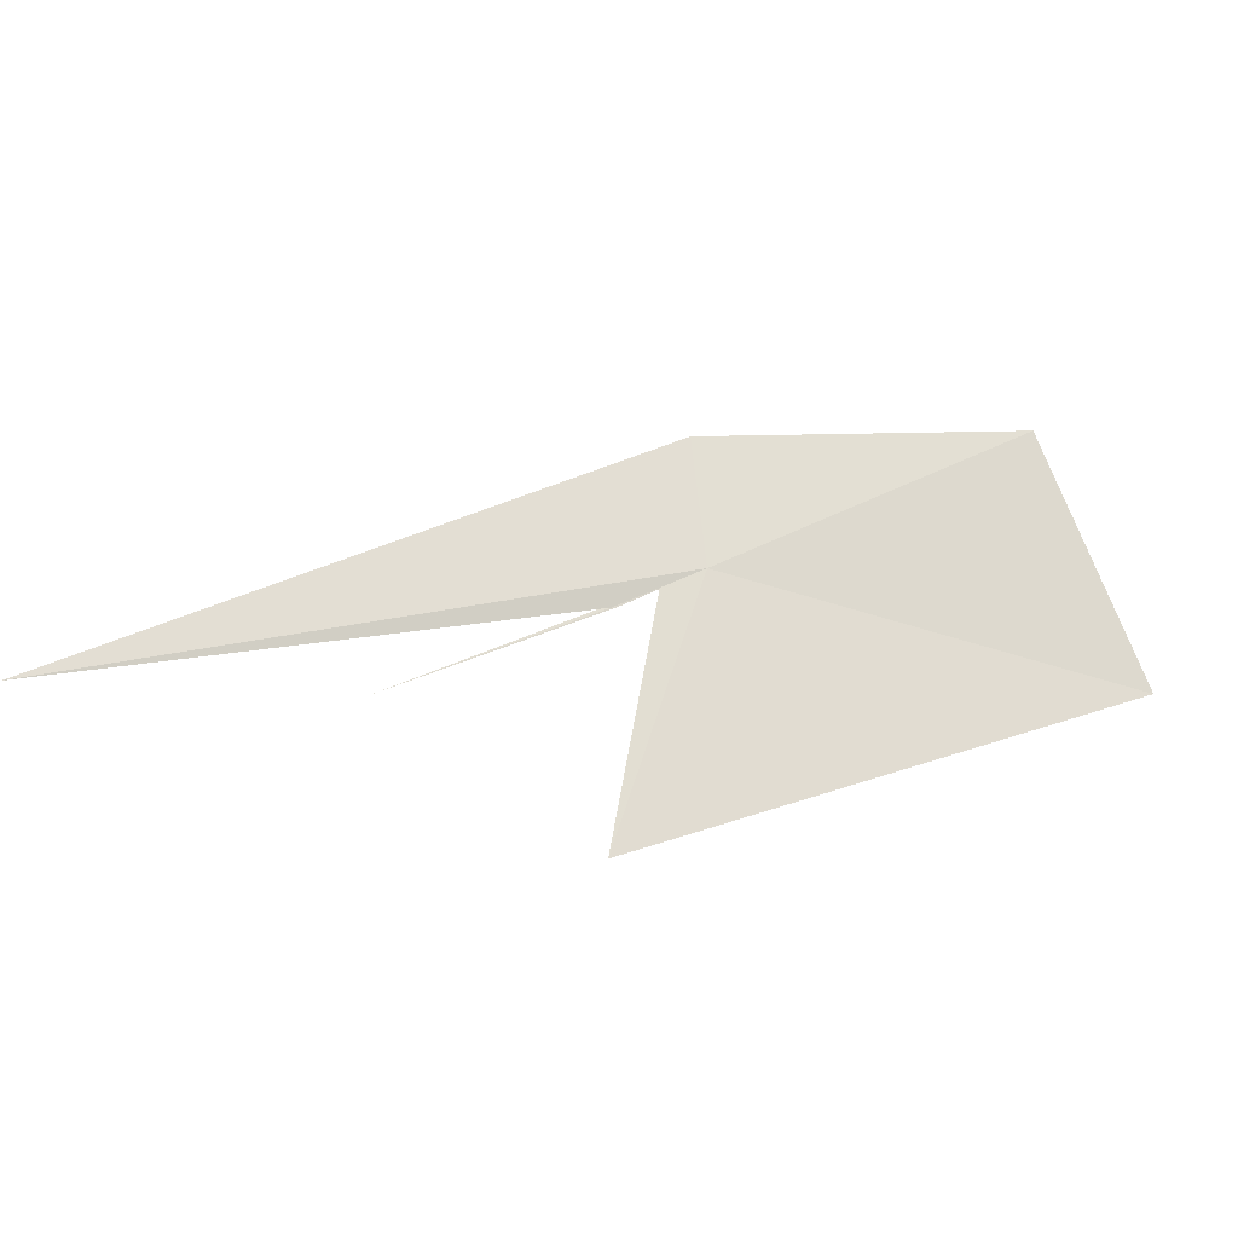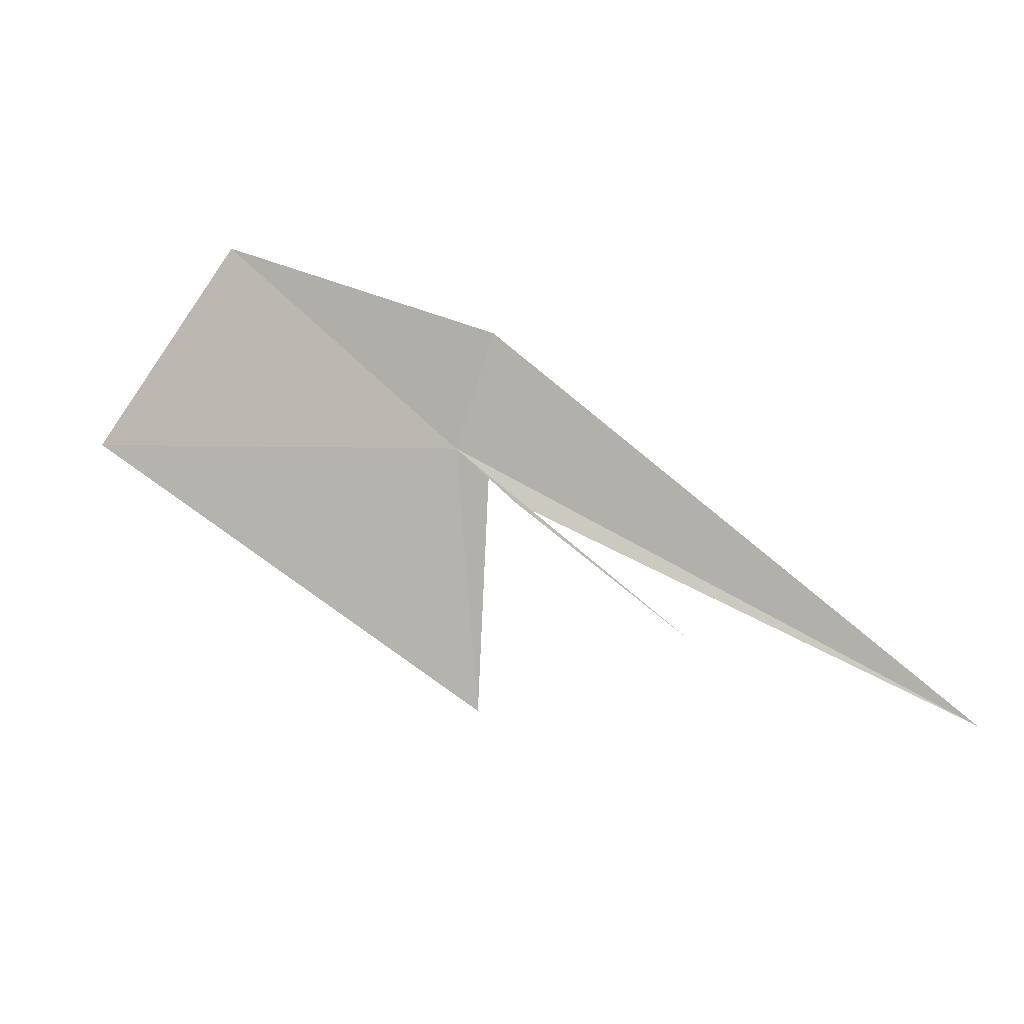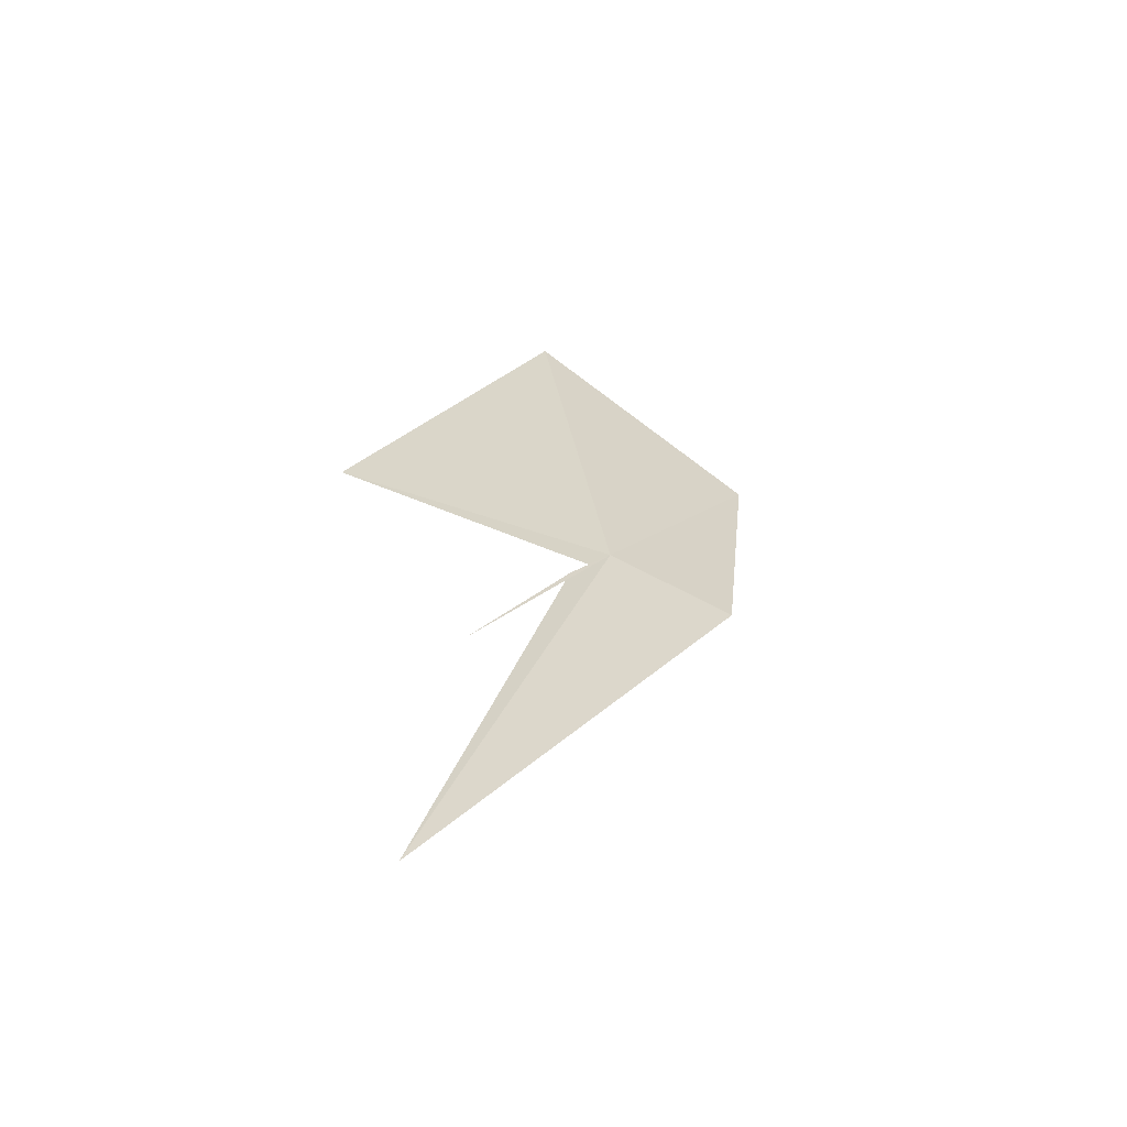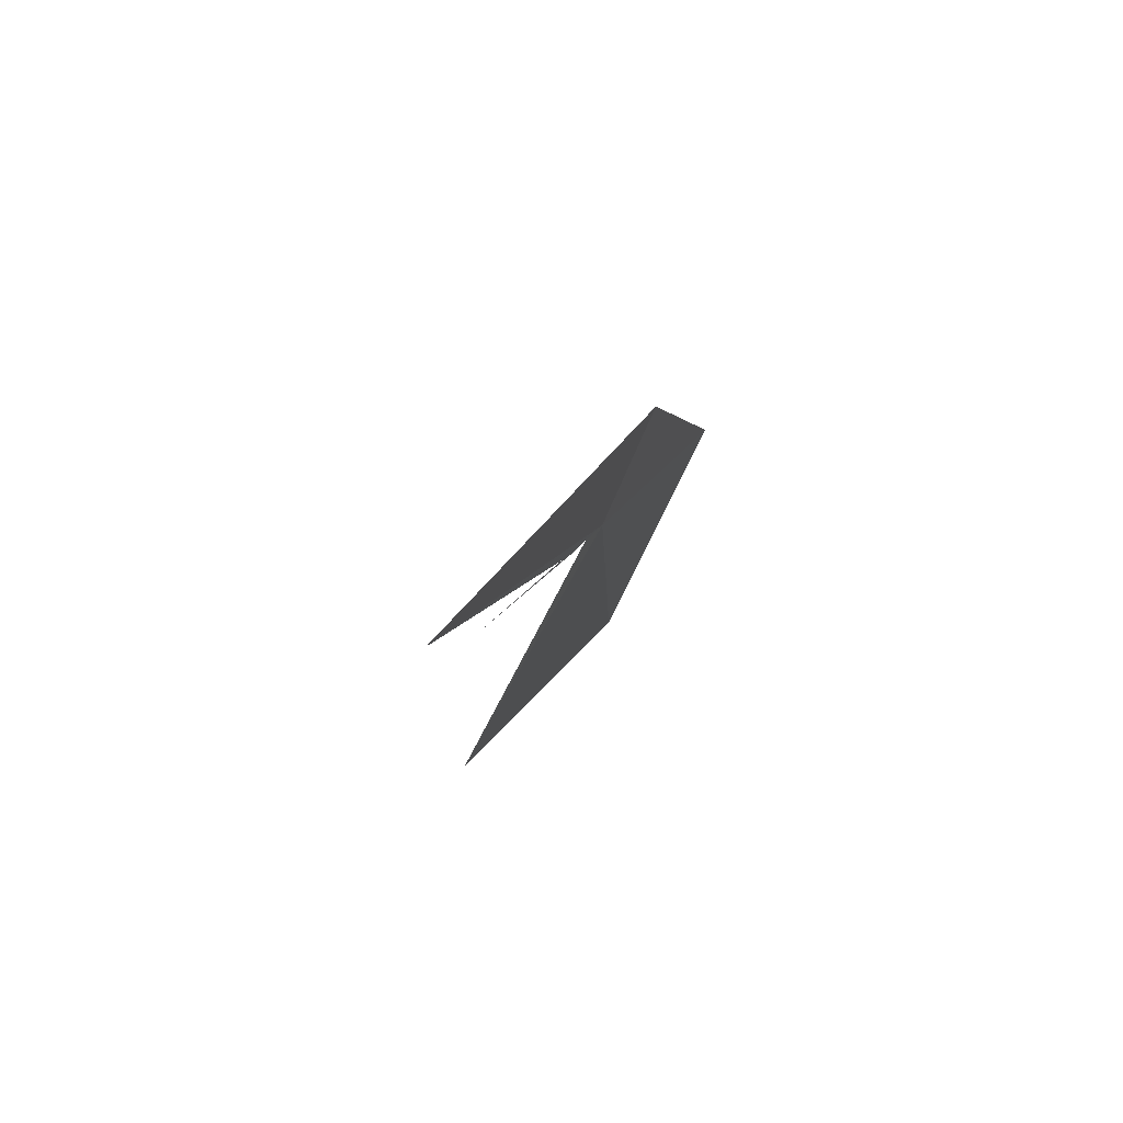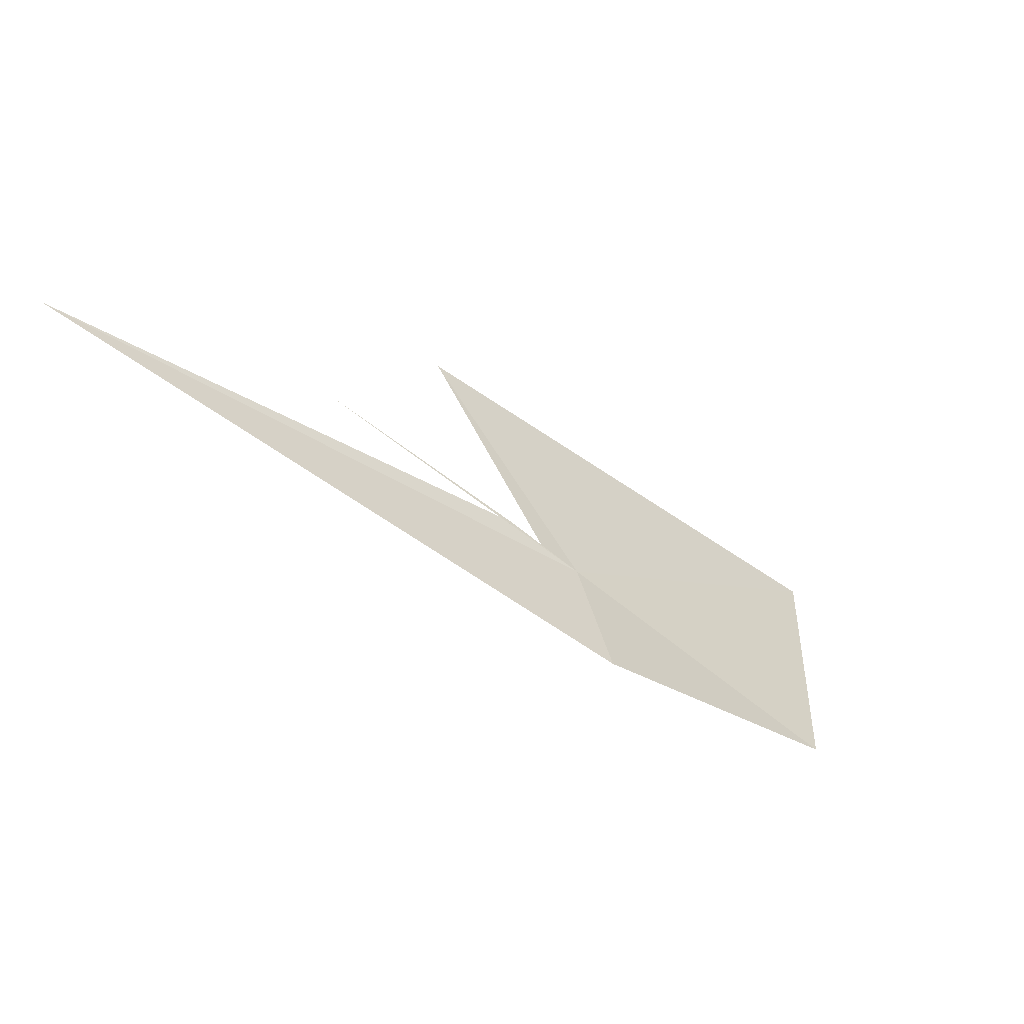
<metadata>
{"format":"obj","ext":"obj","renderer":"f3d","projection":"perspective","resolution":1024,"background":"white","views":[{"elev":-48.8,"azim":-39.3,"up":"+Z"},{"elev":32.5,"azim":168.8,"up":"+Z"},{"elev":58.3,"azim":-91.7,"up":"+Y"},{"elev":-7.6,"azim":-112.9,"up":"+Z"},{"elev":26.9,"azim":-37.8,"up":"+Y"}]}
</metadata>
<code>
v 17.2 89.58 37.71
v 16.96 89.82 37.54
v 16.77 90.03 37.39
v 13.43 92.39 36.3
v 16.73 90.07 37.38
v 15.55 91.24 36.64
v 20.2 88.18 37.28
v 18.89 87.8 38.92
v 17.24 90.73 35.76
v 16.82 89.28 38.63
f 1 2 3
f 1 5 4
f 1 3 6
f 1 8 7
f 1 7 9
f 1 6 5
f 1 10 8
f 1 4 10
f 1 9 2

</code>
